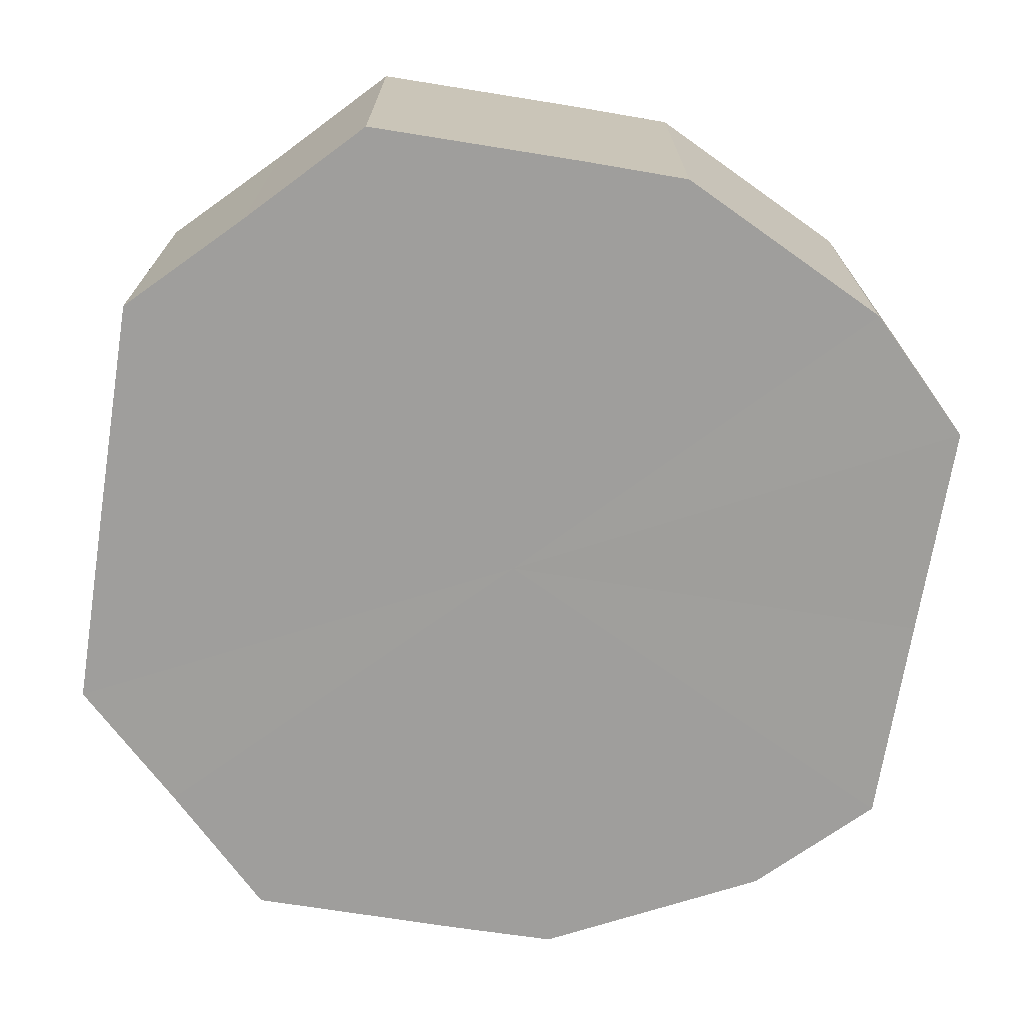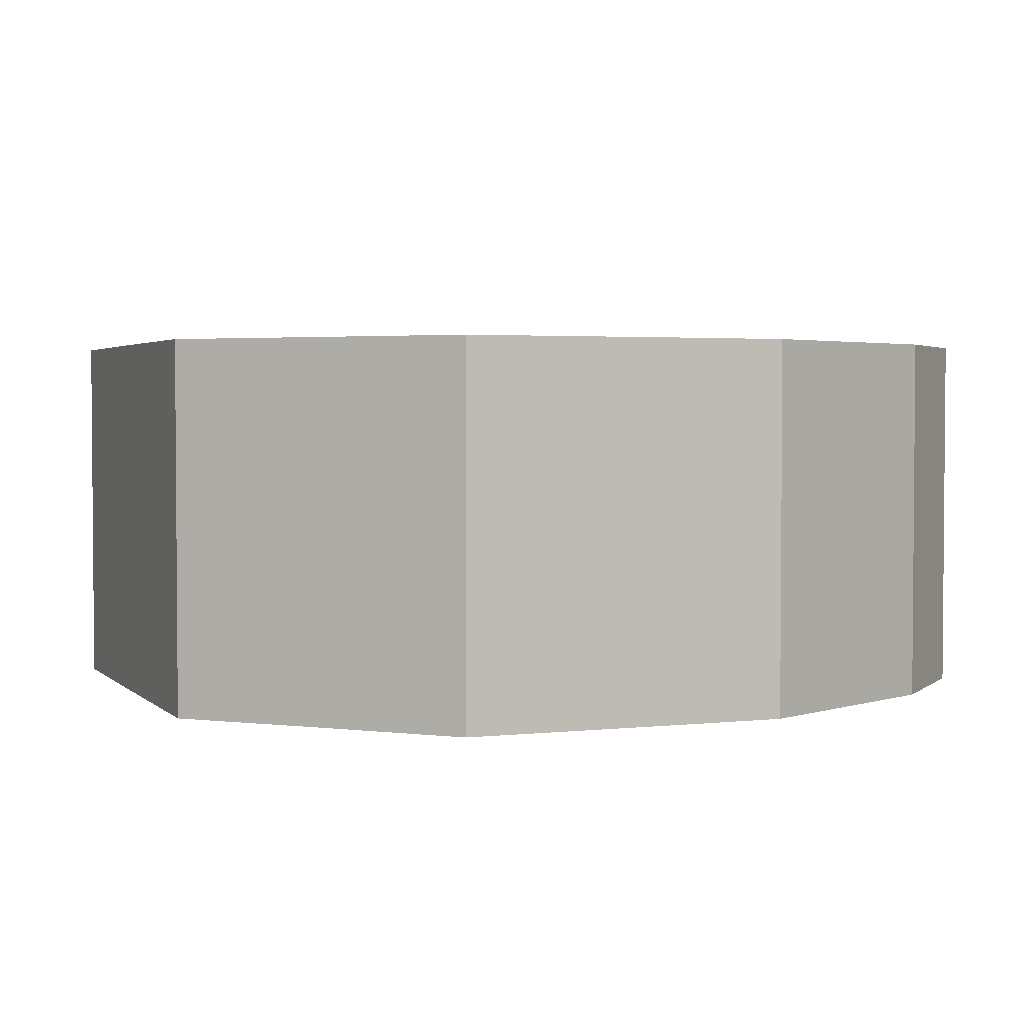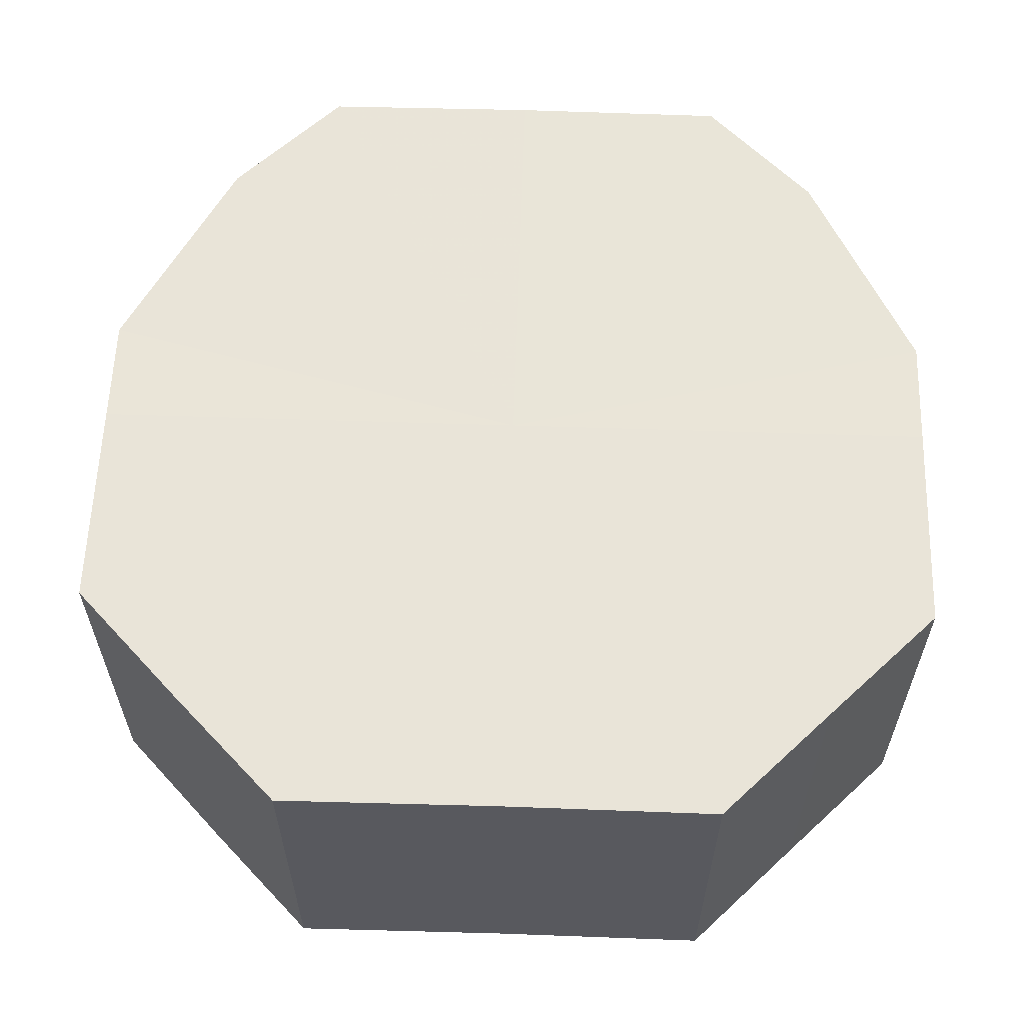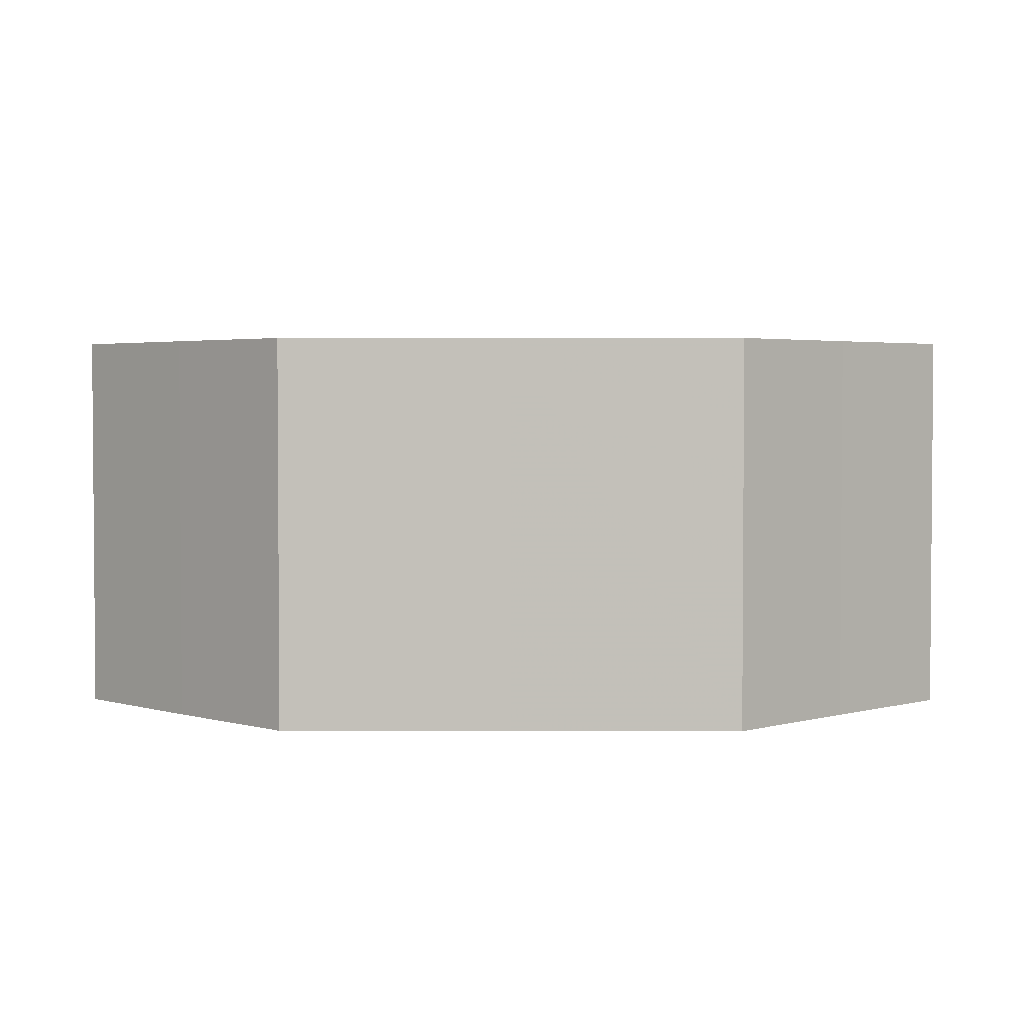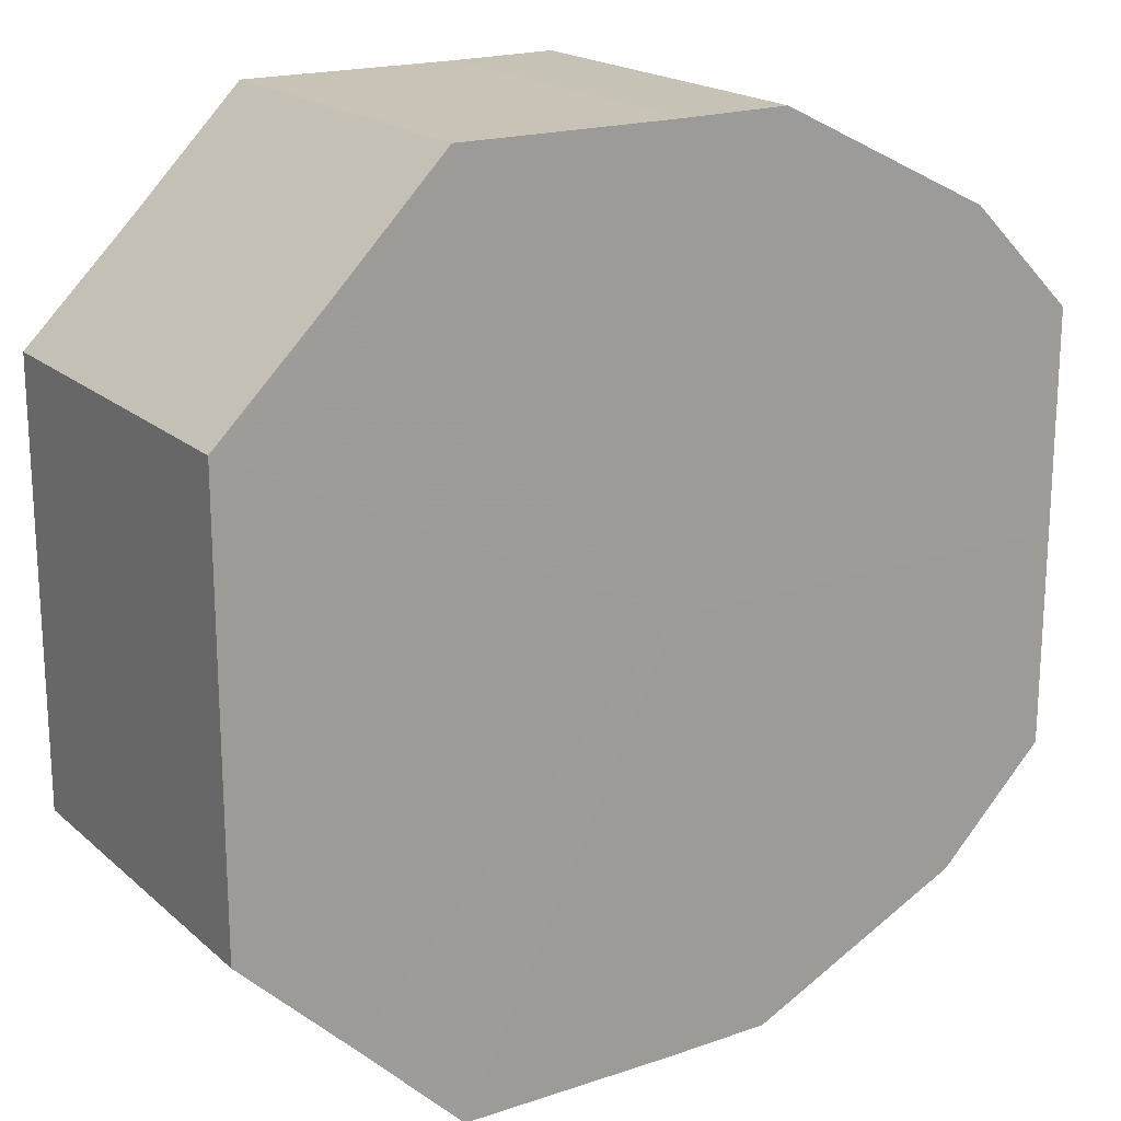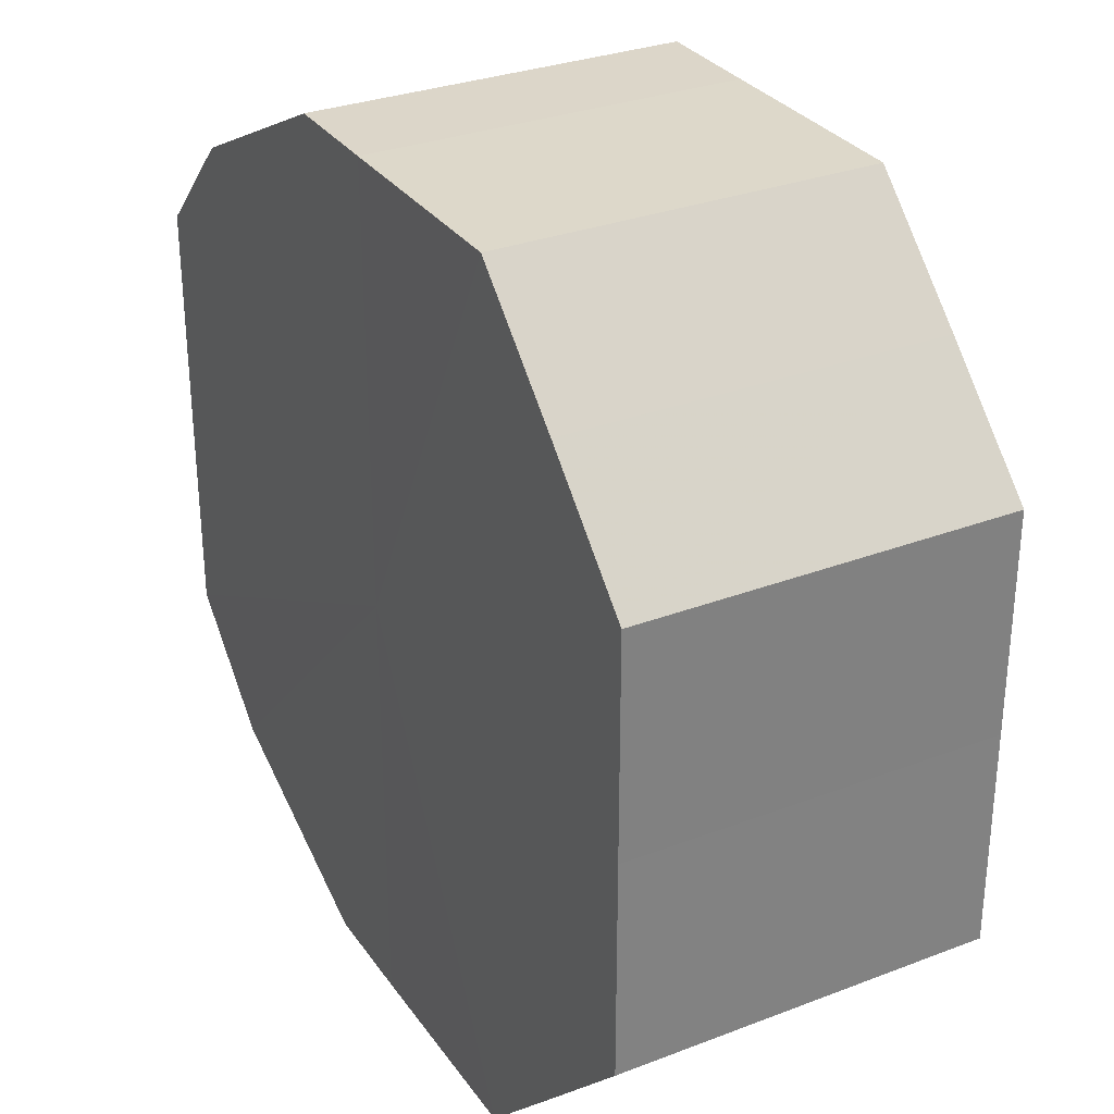
<metadata>
{"format":"obj","ext":"obj","renderer":"f3d","projection":"perspective","resolution":1024,"background":"white","views":[{"elev":-71.0,"azim":-9.0,"up":"+Z"},{"elev":2.7,"azim":-21.4,"up":"+Z"},{"elev":59.8,"azim":-88.1,"up":"+Z"},{"elev":2.9,"azim":-89.6,"up":"+Z"},{"elev":19.3,"azim":-32.7,"up":"+Y"},{"elev":30.6,"azim":-119.0,"up":"+Y"}]}
</metadata>
<code>
o 16416
v 2241 1881 13.97
v 2241 1881 13.97
v 2241 1881 14.01
v 2241 1881 13.97
v 2241 1881 14.01
v 2241 1881 13.97
v 2241 1881 14.01
v 2241 1881 13.97
v 2241 1881 14.01
v 2241 1881 13.97
v 2241 1881 14.01
v 2241 1881 13.97
v 2241 1881 14.01
v 2241 1881 13.97
v 2241 1881 14.01
v 2241 1881 13.97
v 2241 1881 14.01
v 2241 1881 13.97
v 2241 1881 14.01
v 2241 1881 13.97
v 2241 1881 14.01
v 2241 1881 13.97
v 2241 1881 14.01
v 2241 1881 13.97
v 2241 1881 14.01
v 2241 1881 13.97
v 2241 1881 14.01
v 2241 1881 13.97
v 2241 1881 14.01
v 2241 1881 13.97
v 2241 1881 14.01
v 2241 1881 14.01
v 2241 1881 14.01
v 2241 1881 13.97
v 2241 1881 14.01
v 2241 1881 13.97
v 2241 1881 14.01
v 2241 1881 14.01
v 2241 1881 13.97
v 2241 1881 14.01
v 2241 1881 13.97
v 2241 1881 13.97
v 2241 1881 14.01
v 2241 1881 14.01
v 2241 1881 13.97
v 2241 1881 14.01
v 2241 1881 13.97
v 2241 1881 13.97
v 2241 1881 14.01
v 2241 1881 14.01
v 2241 1881 13.97
v 2241 1881 14.01
v 2241 1881 13.97
v 2241 1881 13.97
v 2241 1881 14.01
v 2241 1881 14.01
v 2241 1881 13.97
v 2241 1881 14.01
v 2241 1881 13.97
v 2241 1881 13.97
v 2241 1881 14.01
v 2241 1881 14.01
v 2241 1881 13.97
v 2241 1881 13.97
v 2241 1881 13.97
v 2241 1881 13.97
v 2241 1881 13.97
v 2241 1881 13.97
v 2241 1881 13.97
v 2241 1881 13.97
v 2241 1881 13.97
v 2241 1881 13.97
v 2241 1881 13.97
v 2241 1881 13.97
v 2241 1881 13.97
v 2241 1881 13.97
v 2241 1881 13.97
v 2241 1881 13.97
v 2241 1881 13.97
v 2241 1881 13.97
v 2241 1881 13.97
v 2241 1881 14.01
v 2241 1881 14.01
v 2241 1881 14.01
v 2241 1881 14.01
v 2241 1881 14.01
v 2241 1881 14.01
v 2241 1881 14.01
v 2241 1881 14.01
v 2241 1881 14.01
v 2241 1881 14.01
v 2241 1881 14.01
v 2241 1881 14.01
v 2241 1881 14.01
v 2241 1881 14.01
v 2241 1881 14.01
v 2241 1881 14.01
v 2241 1881 14.01
f 1 2 3
f 2 4 5
f 6 1 7
f 4 8 9
f 10 6 11
f 8 12 13
f 14 10 15
f 12 16 17
f 18 14 19
f 16 20 21
f 22 18 23
f 20 24 25
f 26 22 27
f 24 28 29
f 30 26 31
f 28 30 32
f 33 34 35
f 35 36 37
f 38 39 33
f 40 41 38
f 37 42 43
f 44 45 40
f 46 47 44
f 43 48 49
f 50 51 46
f 52 53 50
f 49 54 55
f 56 57 52
f 58 59 56
f 55 60 61
f 62 63 58
f 61 64 62
f 65 66 67
f 65 68 66
f 65 67 69
f 65 70 68
f 65 69 71
f 65 72 70
f 65 71 73
f 65 74 72
f 65 73 75
f 65 76 74
f 65 75 77
f 65 78 76
f 65 77 79
f 65 80 78
f 65 79 81
f 65 81 80
f 82 83 84
f 82 85 83
f 82 84 86
f 82 87 85
f 82 86 88
f 82 89 87
f 82 88 90
f 82 91 89
f 82 90 92
f 82 93 91
f 82 92 94
f 82 95 93
f 82 94 96
f 82 97 95
f 82 96 98
f 82 98 97

</code>
